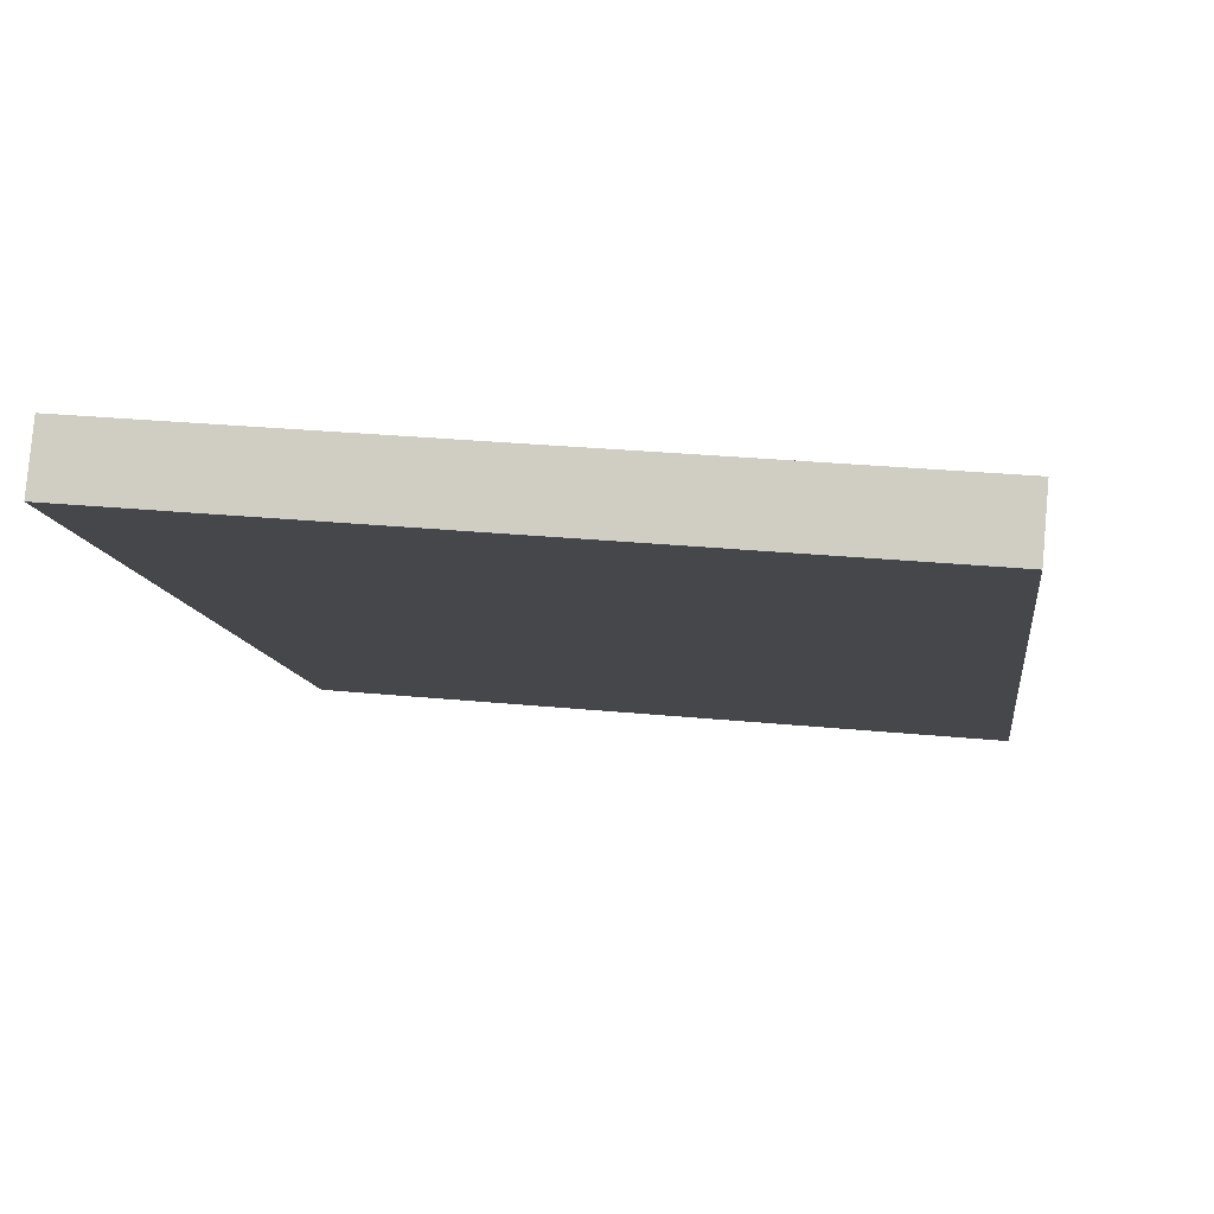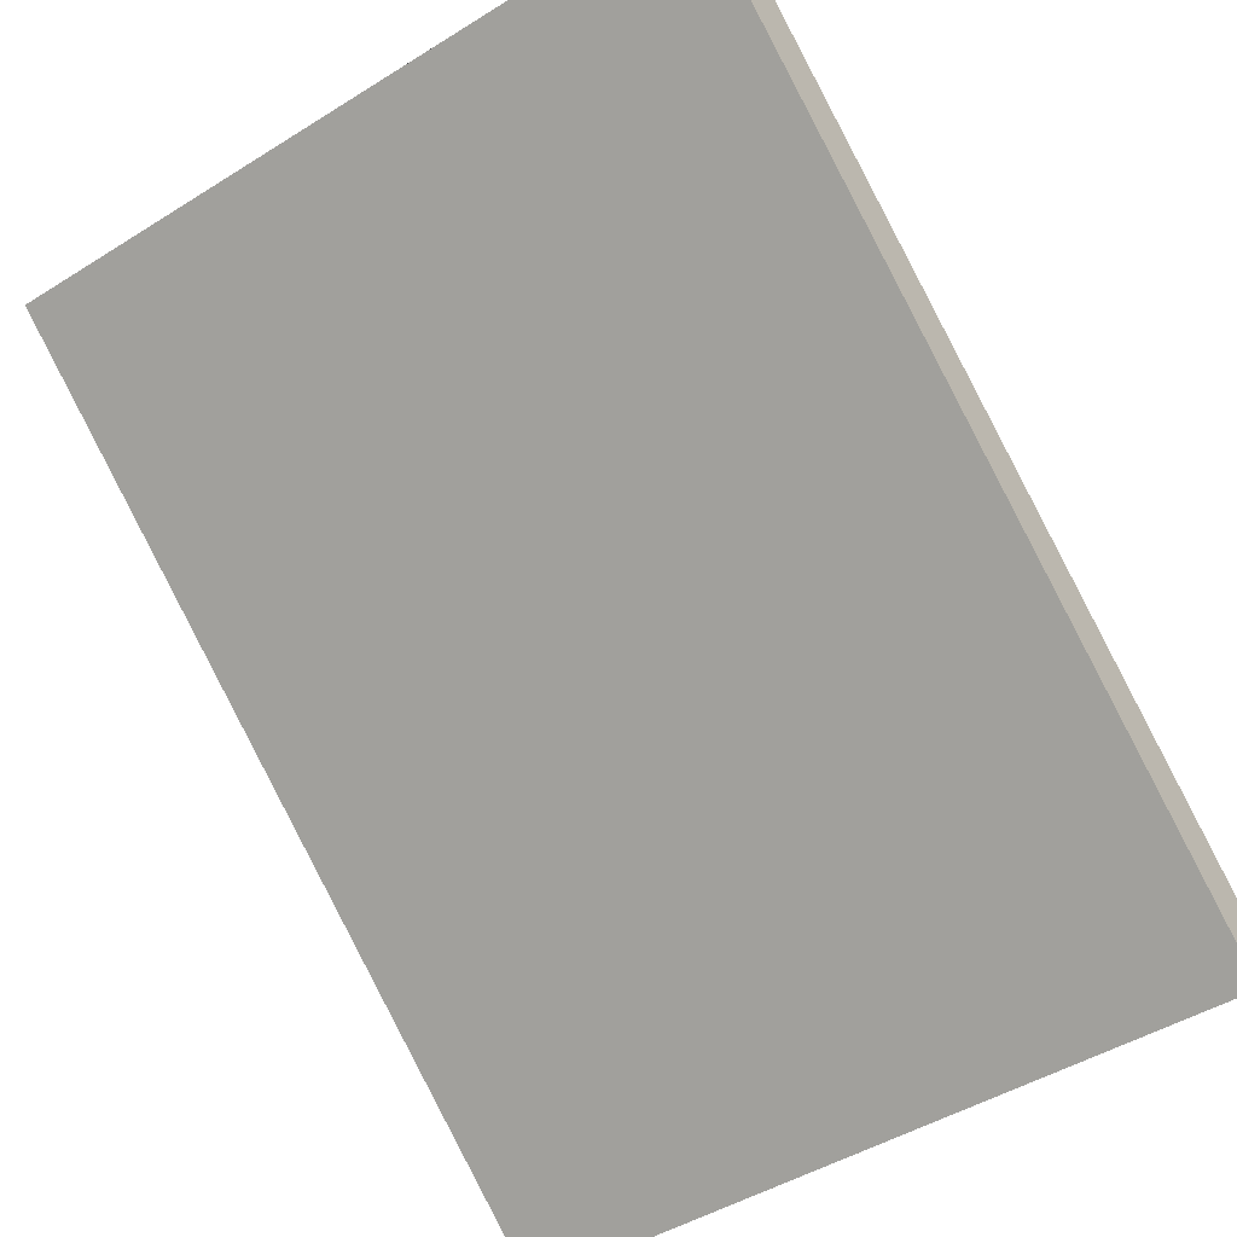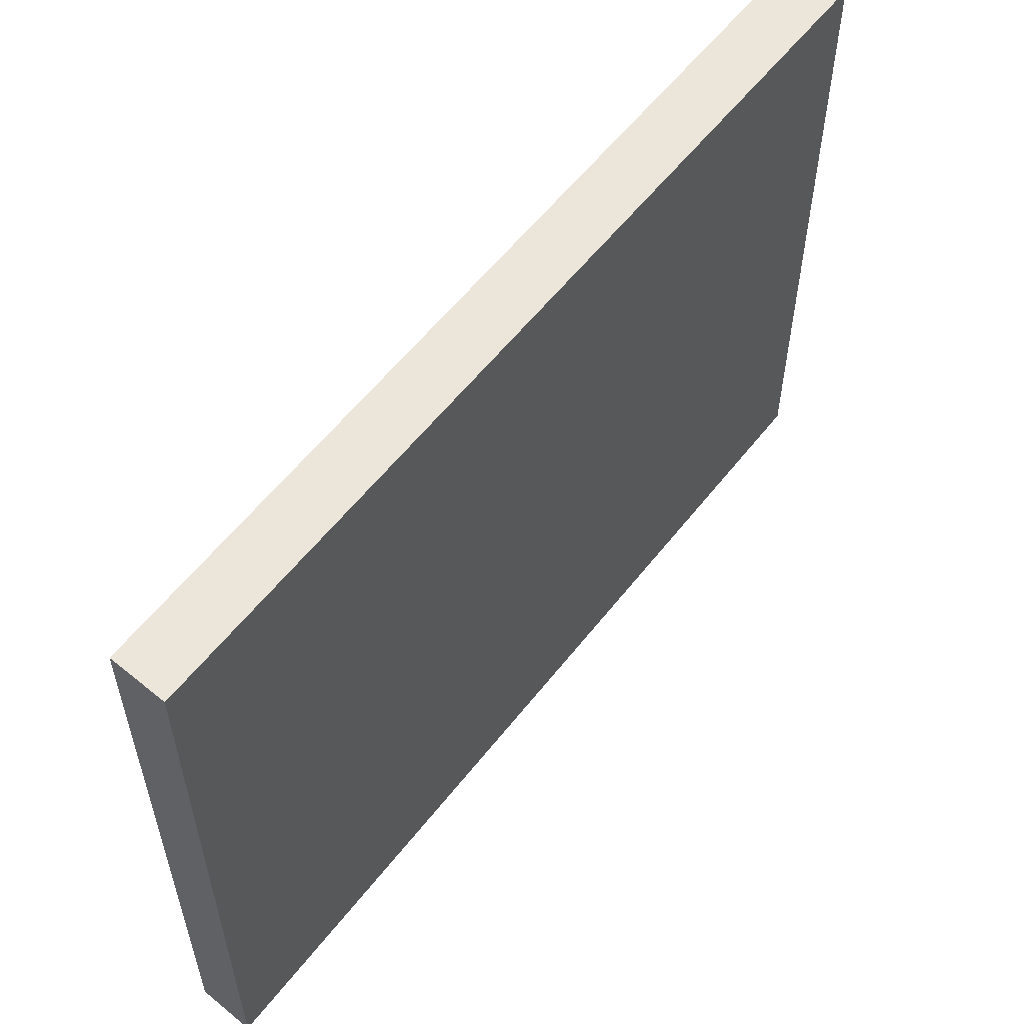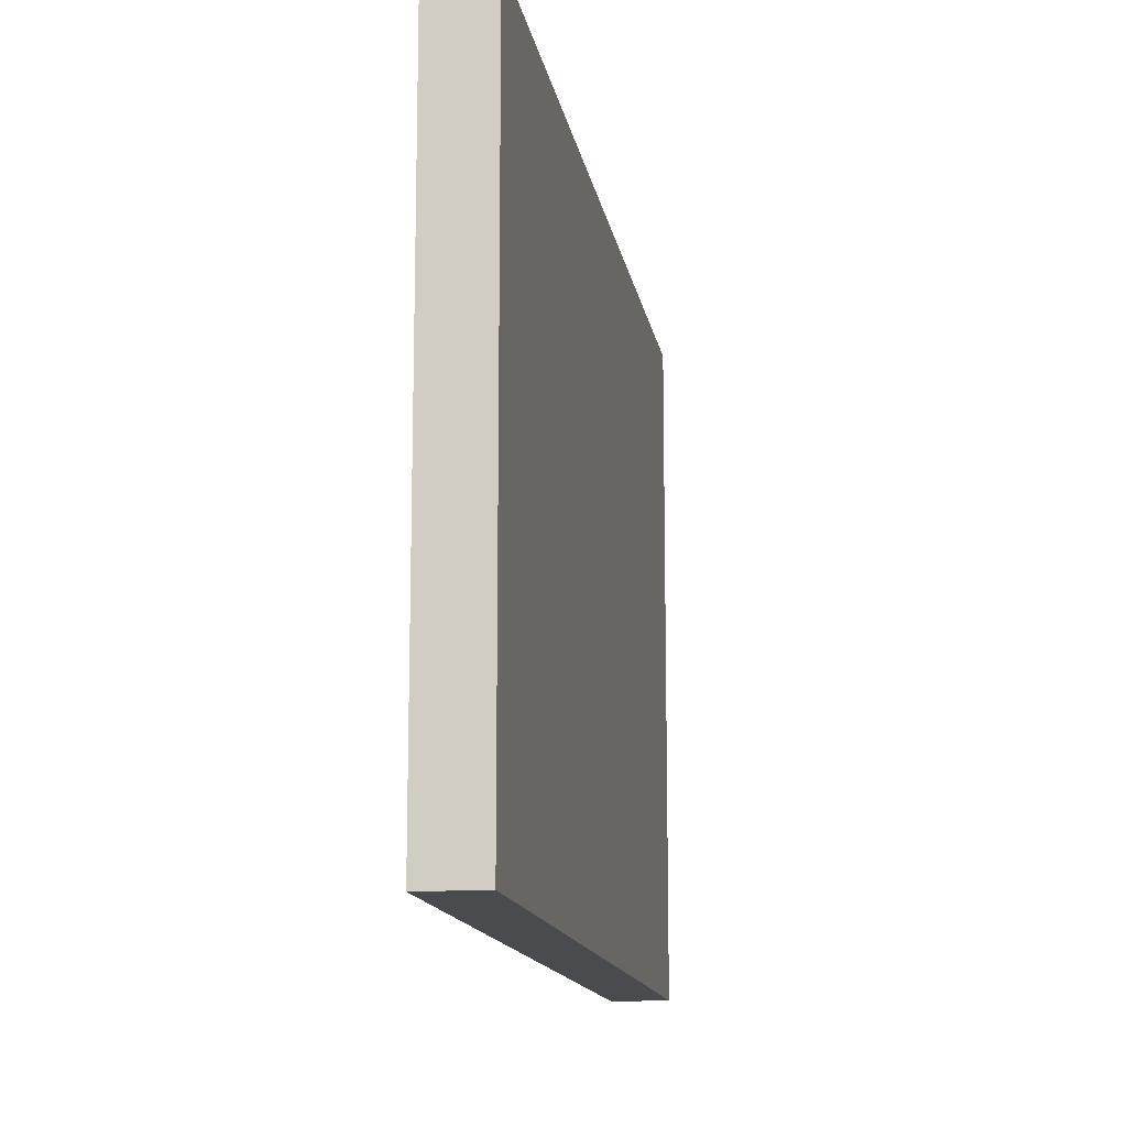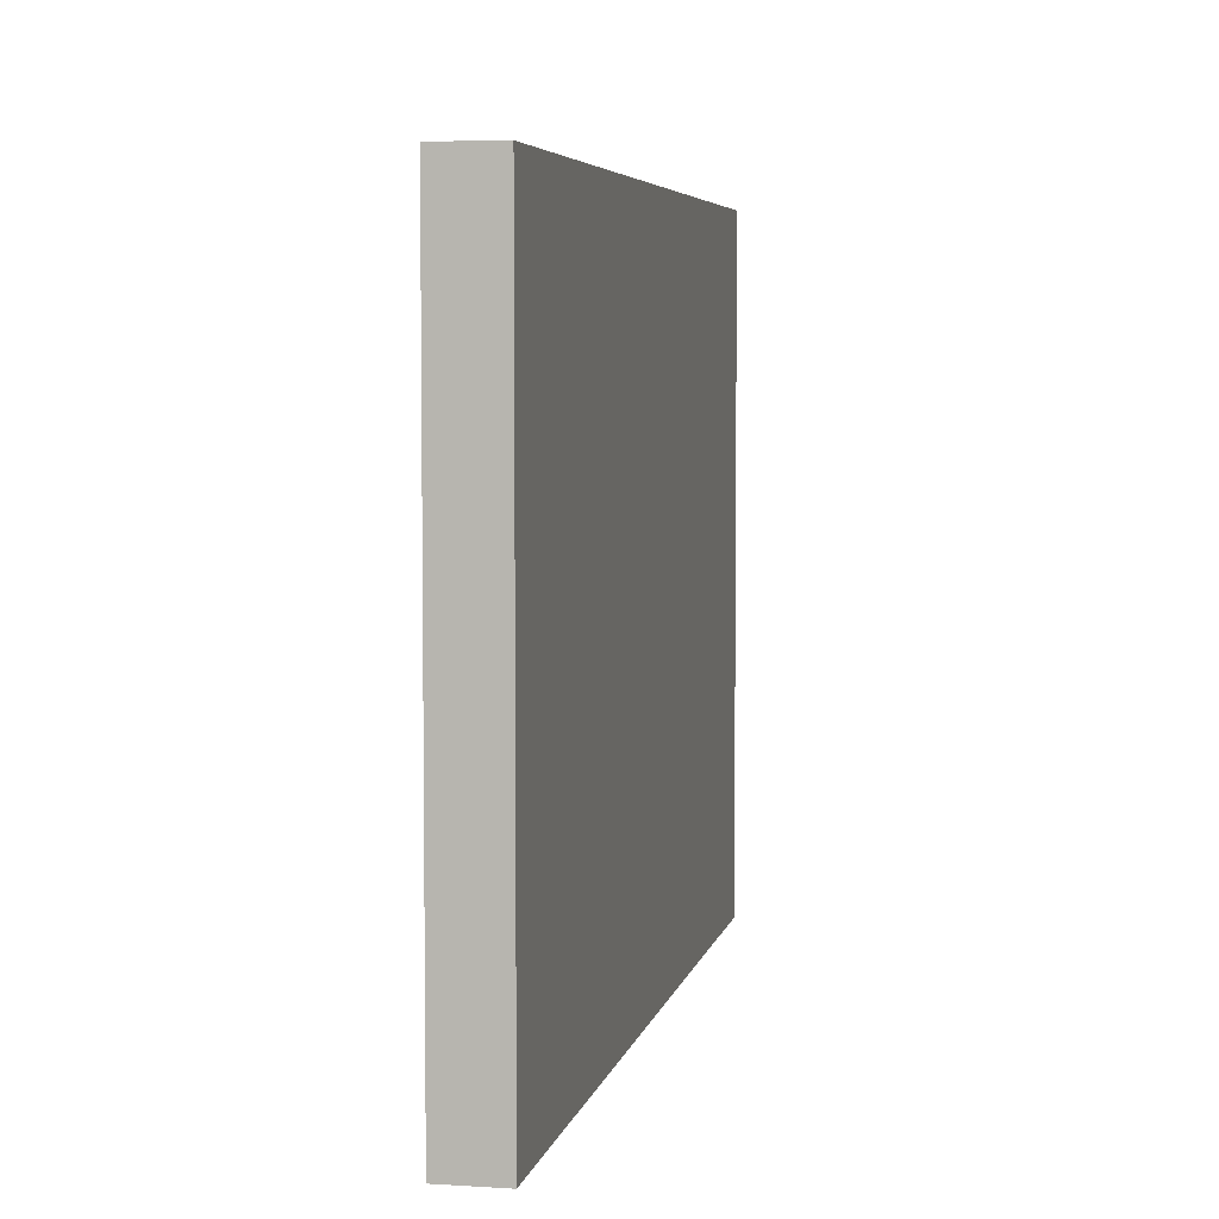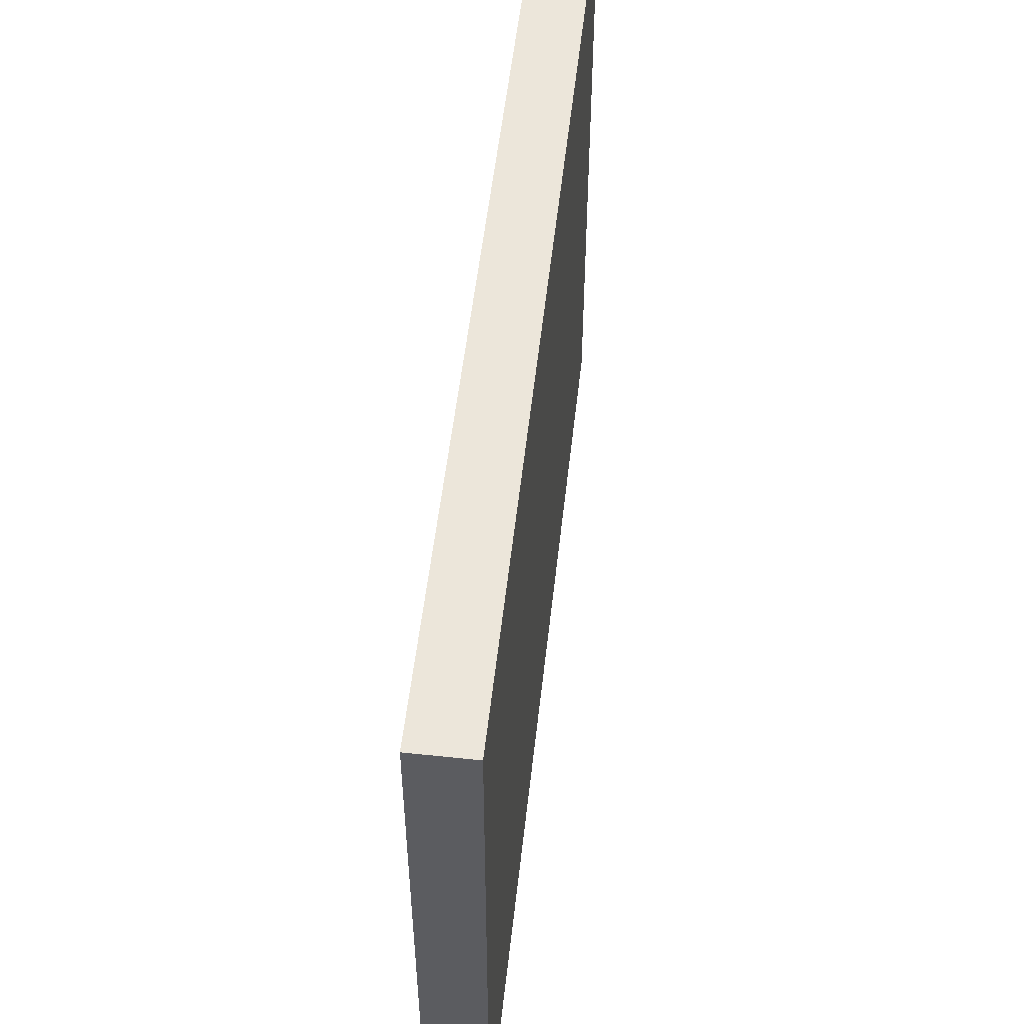
<metadata>
{"format":"obj","ext":"obj","renderer":"f3d","projection":"perspective","resolution":1024,"background":"white","views":[{"elev":28.3,"azim":-81.6,"up":"+Z"},{"elev":-46.7,"azim":-54.7,"up":"+Z"},{"elev":57.3,"azim":165.1,"up":"+Y"},{"elev":-13.9,"azim":-42.9,"up":"+Y"},{"elev":5.1,"azim":-41.0,"up":"+Y"},{"elev":54.6,"azim":-45.9,"up":"+Y"}]}
</metadata>
<code>
v  0 15.11 9.249e-16
v  17.06 15.11 -11.65
v  16.4 15.11 -12.61
v  17.15 15.11 -11.53
v  0.834 15.11 1.079
v  17.15 7.061e-16 -11.53
v  16.4 7.721e-16 -12.61
v  17.06 7.135e-16 -11.65
v  0 0 0
v  0.834 -6.607e-17 1.079
g defaultobject
f 1 2 3
f 2 1 4
f 4 1 5
f 6 2 4
f 2 6 3
f 3 6 7
f 7 6 8
f 7 1 3
f 1 7 9
f 9 5 1
f 5 9 10
f 10 4 5
f 4 10 6
f 8 9 7
f 9 8 6
f 9 6 10

</code>
